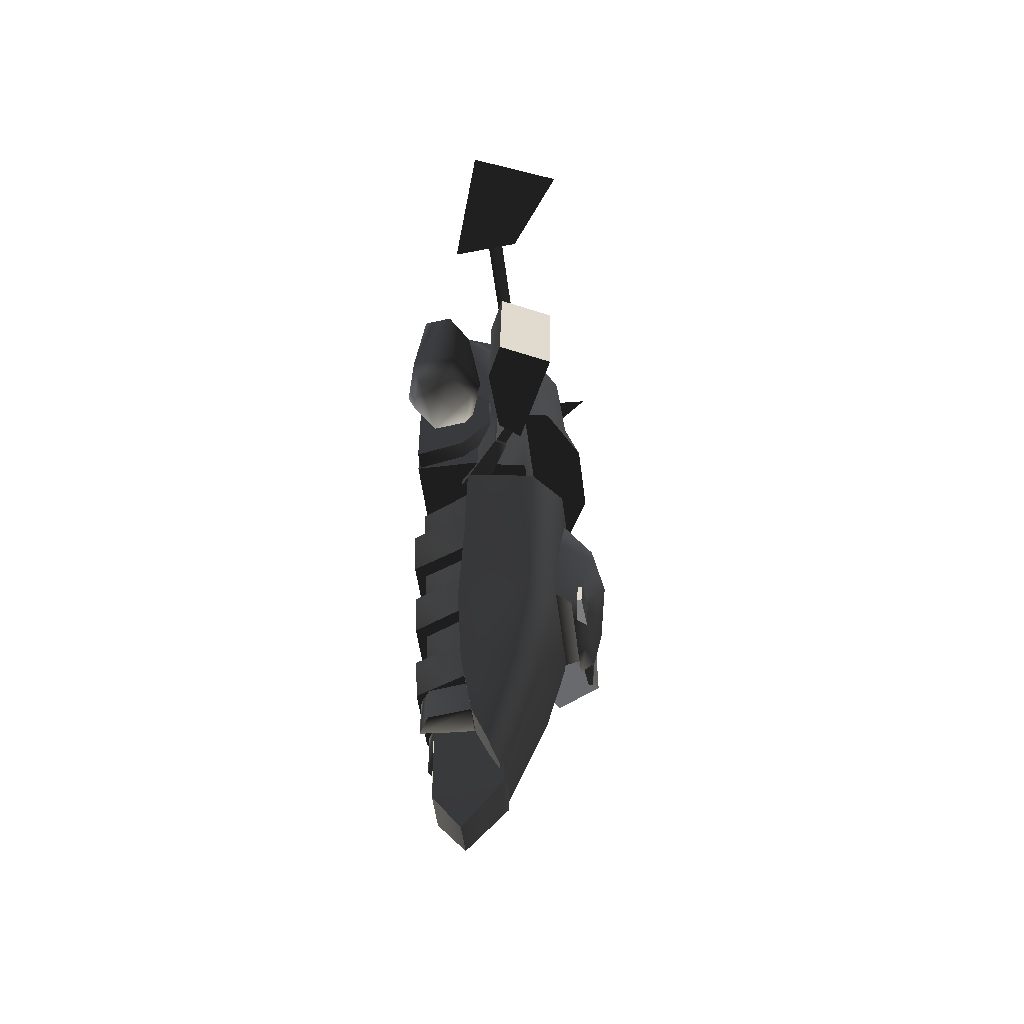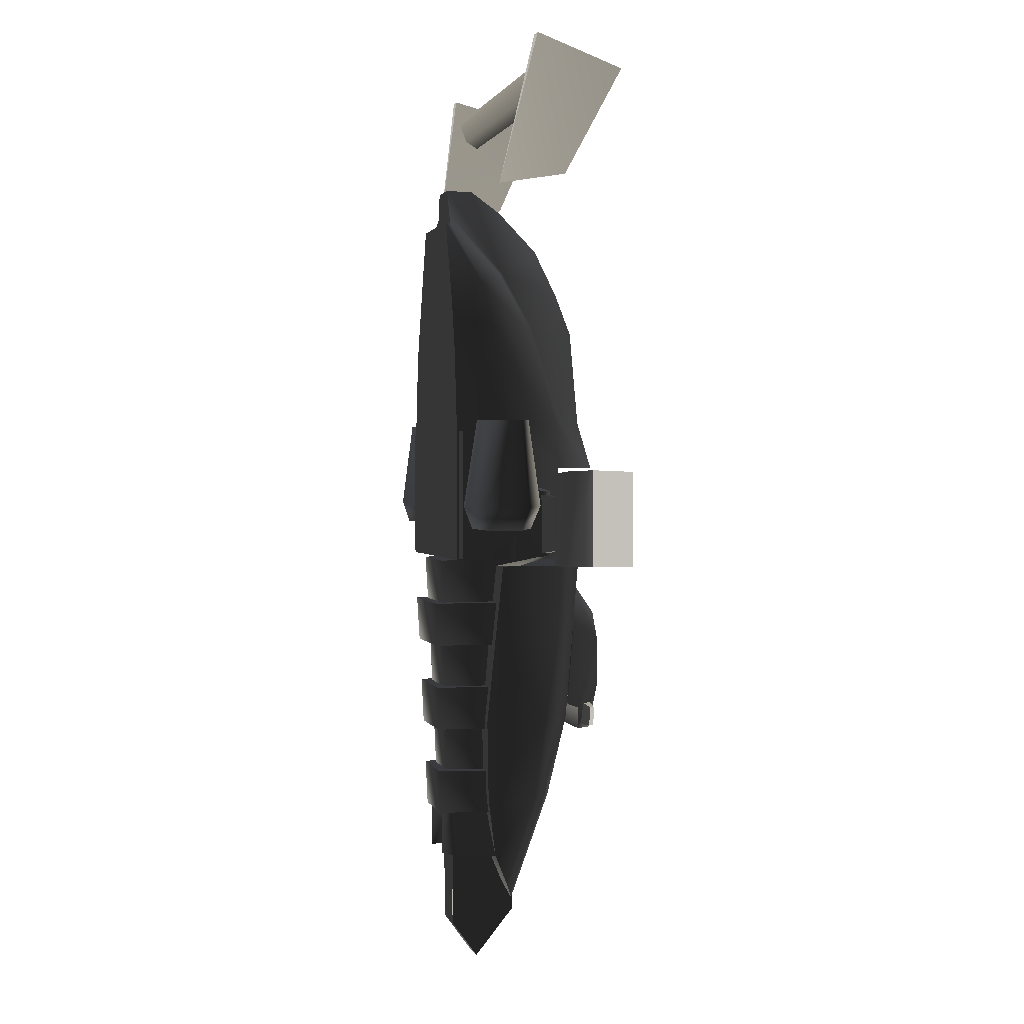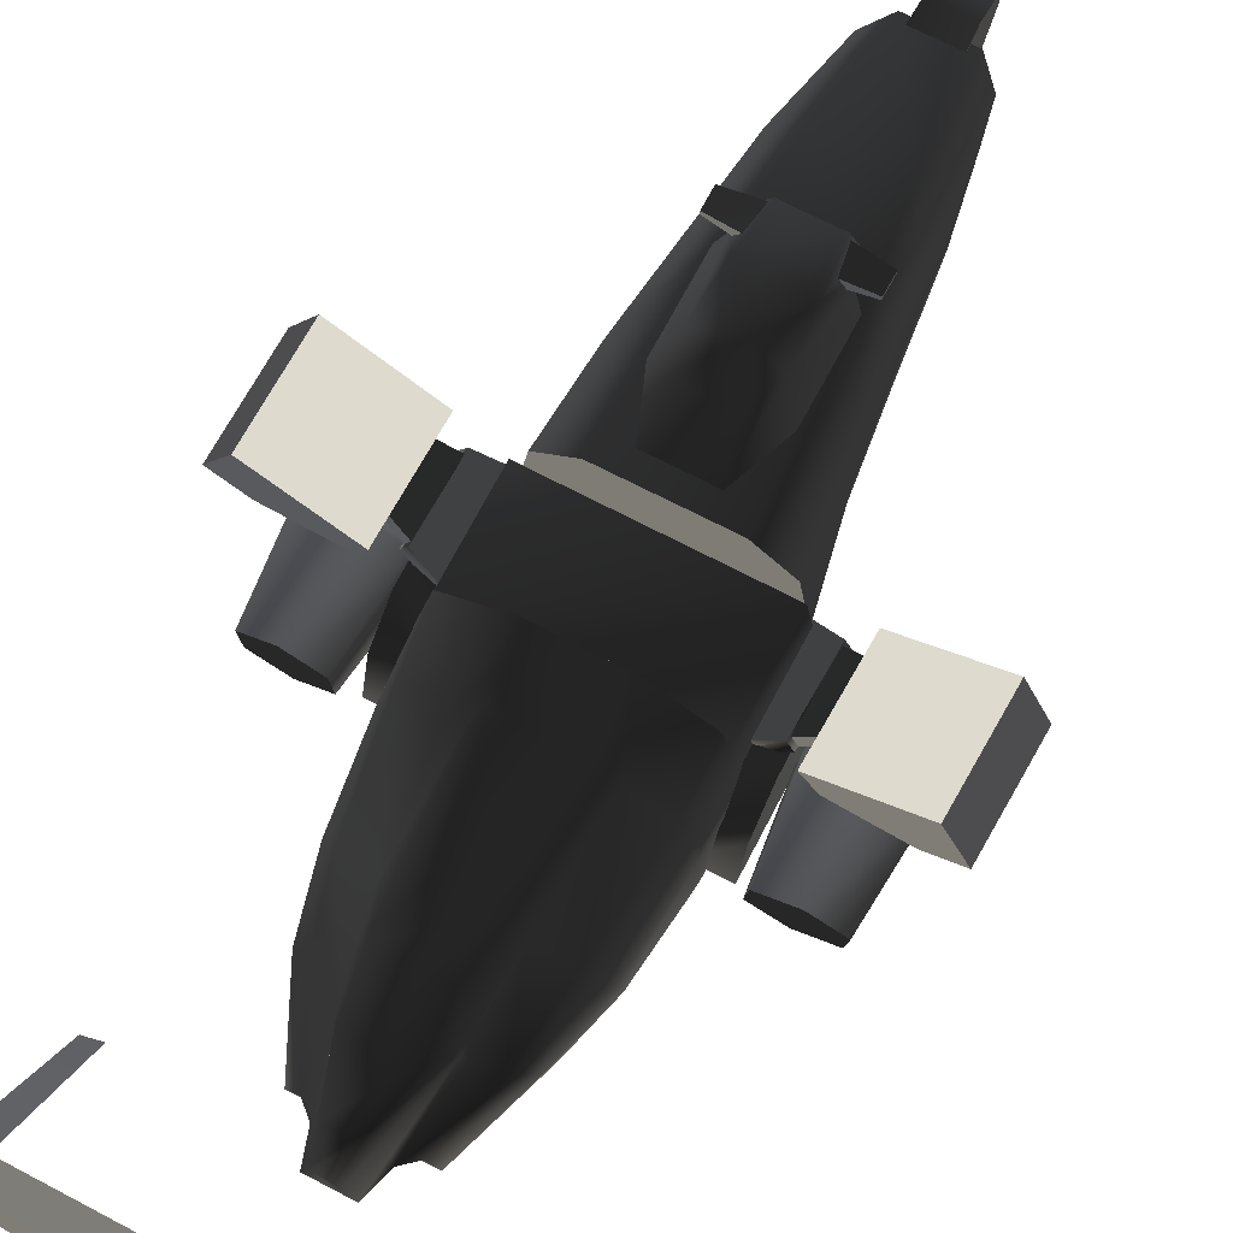
<metadata>
{"format":"obj","ext":"obj","renderer":"f3d","projection":"perspective","resolution":1024,"background":"white","views":[{"elev":-53.0,"azim":97.2,"up":"+Z"},{"elev":1.2,"azim":75.4,"up":"+Z"},{"elev":71.2,"azim":27.5,"up":"+Y"}]}
</metadata>
<code>
v  0.8012 0.04751 1.086
v  1.24 0.4483 0.9905
v  1.181 0.5622 0.9874
v  0.7967 0.3173 1.084
v  1.264 0.4422 0.3092
v  0.8279 0.3092 0.1879
v  1.205 0.556 0.3061
v  0.8324 0.0394 0.1905
v  1.218 0.4251 0.3321
v  1.208 0.4289 0.9575
v  1.146 0.5133 0.956
v  1.156 0.5095 0.3306
v  1.465 0.6465 0.8996
v  1.407 0.7262 0.8982
v  1.473 0.6434 0.3954
v  1.415 0.7232 0.394
v  2.114 0.4911 0.2414
v  1.52 0.5204 0.2189
v  1.362 0.7231 0.2103
v  2.209 1.128 0.2362
v  2.44 0.6475 0.2514
v  2.088 0.508 1.192
v  1.474 0.5308 1.169
v  2.405 0.6601 1.201
v  1.326 0.7361 1.16
v  2.174 1.142 1.186
v  -0.8391 0.3155 1.068
v  -1.21 0.5726 0.9517
v  -1.272 0.4604 0.9493
v  -0.8512 0.04595 1.066
v  -1.191 0.5769 0.2703
v  -0.8267 0.05157 0.1696
v  -1.253 0.4647 0.2679
v  -0.8146 0.3211 0.1716
v  -1.158 0.5269 0.3014
v  -1.162 0.5247 0.9269
v  -1.226 0.4421 0.9263
v  -1.222 0.4443 0.3007
v  -1.415 0.7455 0.8655
v  -1.476 0.6674 0.8649
v  -1.412 0.7472 0.3613
v  -1.473 0.6692 0.3607
v  -2.417 0.7079 0.1406
v  -2.172 1.182 0.1523
v  -1.336 0.7534 0.1707
v  -1.5 0.5552 0.1641
v  -2.096 0.5425 0.1477
v  -1.516 0.5422 1.115
v  -2.13 0.5365 1.098
v  -1.362 0.7434 1.121
v  -2.443 0.6975 1.091
v  -2.198 1.172 1.103
v  -0.3888 -0.3232 3.827
v  -0.2594 -0.3034 3.942
v  -0.3659 0.2519 3.324
v  -0.6176 0.1643 3.277
v  -0.1773 -0.3102 4.207
v  -0.09917 -0.01749 4.211
v  -0.4403 0.5878 2.676
v  -0.7558 0.4714 2.65
v  -0.1346 0.2794 3.988
v  -0.2367 0.6505 3.568
v  -0.2745 0.8715 3.103
v  -0.2987 1.029 2.68
v  -0.3253 1.109 1.71
v  -0.5127 0.8565 1.71
v  -0.869 0.709 1.71
v  -0.338 1.253 1.224
v  -0.8847 0.9668 1.224
v  -1.018 0.1221 1.71
v  -1.048 0.1534 1.224
v  -0.9291 0.7173 1.223
v  -1.049 -0.397 1.224
v  -1.02 -0.3961 1.71
v  -0.9226 0.0453 2.554
v  -0.9236 -0.3968 2.453
v  -0.784 -0.04996 3.158
v  -0.4947 -0.396 3.827
v  -0.7848 -0.3934 2.966
v  -1.049 -0.397 0.2715
v  -1.048 0.1534 0.2715
v  -0.9292 0.7177 0.2715
v  0.3771 0.2519 3.324
v  0.1111 -0.01749 4.211
v  0.1907 -0.3102 4.207
v  0.2714 -0.3034 3.942
v  0.1468 0.2794 3.988
v  0.2498 0.6505 3.568
v  0.2878 0.8715 3.103
v  0.4514 0.5878 2.676
v  0.6287 0.1643 3.277
v  0.3122 1.029 2.68
v  0.7669 0.4714 2.65
v  0.5238 0.8565 1.71
v  0.4008 -0.3232 3.827
v  0.7827 -0.04996 3.158
v  0.9192 0.0453 2.554
v  0.8801 0.709 1.71
v  0.3519 1.253 1.224
v  0.339 1.109 1.71
v  0.8958 0.9668 1.224
v  1.014 0.1221 1.71
v  0.9347 -0.3968 2.453
v  1.02 -0.3961 1.71
v  1.042 0.1534 1.224
v  0.9404 0.7173 1.223
v  0.7959 -0.3934 2.966
v  0.5067 -0.396 3.827
v  1.042 0.1534 0.2715
v  0.9404 0.7177 0.2715
v  1.039 -0.397 1.224
v  1.039 -0.397 0.2715
v  1.213 -0.3727 0.2847
v  1.213 0.08713 0.4112
v  1.213 0.3713 0.7423
v  1.213 0.3713 1.152
v  1.213 0.08713 1.483
v  1.213 -0.3727 1.609
v  0.8539 -0.3727 1.609
v  0.9852 -0.3727 0.9469
v  0.9852 -0.3727 0.2847
v  0.9852 0.08713 0.4112
v  0.9852 0.3713 0.7423
v  0.9852 0.3713 1.152
v  0.9852 0.08713 1.483
v  1.342 0.1072 1.722
v  1.311 -0.1534 1.722
v  1.606 -0.3207 1.71
v  1.668 0.2005 1.71
v  1.964 0.03322 1.698
v  1.933 -0.2274 1.698
v  1.906 -0.2682 0.5994
v  1.58 -0.3646 0.6113
v  1.285 -0.1942 0.6231
v  1.945 0.05759 0.5994
v  1.65 0.2282 0.6113
v  1.323 0.1316 0.6231
v  1.643 0.3333 0.8402
v  1.261 0.2017 0.854
v  2.035 0.1096 0.8265
v  1.984 -0.3184 0.8265
v  1.55 -0.4457 0.8402
v  1.21 -0.2263 0.854
v  -1.213 0.08713 0.4112
v  -1.213 -0.3727 0.2847
v  -1.214 -0.3727 0.9469
v  -1.213 -0.3727 1.609
v  -1.213 0.08713 1.483
v  -1.213 0.3713 1.152
v  -1.213 0.3713 0.7423
v  -0.9852 -0.3727 0.9469
v  -0.9852 -0.3727 0.2847
v  -0.8539 -0.3727 1.609
v  -0.9852 0.08713 0.4112
v  -0.9852 0.3713 0.7423
v  -0.9852 0.3713 1.152
v  -0.9852 0.08713 1.483
v  -1.933 -0.2274 1.698
v  -1.606 -0.3207 1.71
v  -1.311 -0.1534 1.722
v  -1.964 0.03322 1.698
v  -1.668 0.2005 1.71
v  -1.342 0.1072 1.722
v  -1.323 0.1316 0.6231
v  -1.285 -0.1942 0.6231
v  -1.58 -0.3646 0.6113
v  -1.65 0.2282 0.6113
v  -1.945 0.05759 0.5994
v  -1.906 -0.2682 0.5994
v  -1.261 0.2017 0.854
v  -1.643 0.3333 0.8402
v  -2.035 0.1096 0.8265
v  -1.55 -0.4457 0.8402
v  -1.984 -0.3184 0.8265
v  -1.21 -0.2263 0.854
v  0.2752 1.058 0.002252
v  0.4699 1.022 -0.5096
v  0.3189 1.344 -0.6595
v  0.187 1.326 -0.3536
v  0.4711 0.9646 -1.332
v  0.3952 1.108 -1.382
v  0.2804 1.353 -1.147
v  -0.4645 1.022 -0.5079
v  -0.268 1.058 0.003226
v  -0.1811 1.326 -0.3529
v  -0.3141 1.344 -0.6584
v  -0.4687 0.9647 -1.33
v  -0.2773 1.353 -1.146
v  -0.393 1.108 -1.38
v  0.236 1.269 -1.614
v  -0.2346 1.27 -1.613
v  -0.3304 1.123 -1.615
v  0.3317 1.123 -1.616
v  0.002248 1.428 -0.7469
v  -0.5728 1.191 -1.361
v  -0.5728 1.235 -1.364
v  -0.5732 1.222 -1.555
v  -0.5732 1.178 -1.552
v  -0.2935 1.167 -1.329
v  -0.2935 1.264 -1.335
v  -0.257 1.246 -1.588
v  -0.2569 1.149 -1.582
v  0.5641 1.222 -1.556
v  0.5638 1.235 -1.366
v  0.5638 1.191 -1.362
v  0.5641 1.178 -1.553
v  0.2845 1.264 -1.337
v  0.2845 1.167 -1.33
v  0.2479 1.246 -1.59
v  0.2479 1.149 -1.583
v  -1.692 0.343 5.063
v  -1.659 0.4647 4.984
v  1.607 0.4576 4.995
v  1.641 0.3357 5.075
v  1.679 0.2662 5.291
v  -1.729 0.2766 5.282
v  -1.423 0.6837 4.23
v  -1.679 1.208 5.284
v  -1.807 0.2519 5.547
v  -1.432 -0.01525 4.109
v  -1.933 0.2522 5.547
v  1.625 1.193 5.308
v  1.37 0.6686 4.253
v  1.379 -0.03032 4.133
v  1.754 0.2369 5.571
v  1.879 0.2372 5.57
v  0.9537 0.1176 0.1938
v  0.8555 0.7855 0.1937
v  0.5184 1.063 0.1942
v  -0.84 0.7895 0.2031
v  -0.9394 0.1225 0.2035
v  -0.4967 1.065 0.2
v  0.3742 0.7616 -2.31
v  0.2709 0.381 -3.436
v  -0.2842 0.3823 -3.432
v  -0.3758 0.7634 -2.305
v  0.4271 0.9533 -1.467
v  -0.4206 0.9554 -1.461
v  0.6063 0.5553 -2.311
v  0.4565 0.2824 -3.252
v  0.5111 0.1446 -2.931
v  0.6992 0.6552 -1.457
v  0.6112 0.04539 -2.31
v  0.7921 0.755 -0.6034
v  0.7983 0.07262 -0.6018
v  0.6947 0.01103 -1.466
v  -0.6894 0.6896 -1.459
v  -0.785 0.7587 -0.5939
v  -0.7939 0.07679 -0.5922
v  -0.6134 0.5582 -2.303
v  -0.4722 0.2846 -3.246
v  -0.5245 0.1472 -2.924
v  -0.6973 0.0147 -1.457
v  -0.6203 0.0486 -2.302
v  -0.2215 0.1312 -2.919
v  -0.2682 -0.3822 -2.922
v  -0.4678 -0.2711 -2.918
v  -0.5244 0.1472 -2.924
v  0.5113 0.1445 -2.931
v  0.4483 -0.2734 -2.923
v  0.2547 -0.3834 -2.925
v  0.2099 0.1306 -2.916
v  -0.008832 0.1459 -2.928
v  0.3104 -0.3718 -1.116
v  0.4126 -0.4693 -1.12
v  0.6651 0.1267 -1.099
v  0.5 0.07524 -1.1
v  -0.3243 -0.3873 -0.6598
v  -0.3033 -0.3703 -1.112
v  0.3359 -0.3889 -0.6638
v  0.5407 0.1407 -0.6451
v  0.3841 -0.4523 -1.572
v  0.6205 0.1126 -1.552
v  -0.3819 -0.4504 -1.567
v  -0.6155 0.1156 -1.544
v  -0.4611 0.07114 -1.547
v  -0.2858 -0.3534 -1.564
v  0.2885 -0.3548 -1.567
v  -0.6556 0.1299 -1.091
v  -0.4061 -0.4673 -1.115
v  0.466 0.06889 -1.553
v  -0.4907 0.07765 -1.094
v  -0.5264 0.1433 -0.6386
v  -0.002475 -0.2531 -2.463
v  -0.2449 -0.3826 -2.47
v  0.24 -0.3838 -2.474
v  -0.3758 -0.2884 -2.466
v  -0.4298 0.1182 -2.459
v  -0.5364 0.1217 -2.449
v  -0.3336 -0.4165 -2.471
v  0.3707 -0.2902 -2.471
v  0.3272 -0.4181 -2.475
v  0.5327 0.1191 -2.457
v  0.4262 0.1161 -2.465
v  -0.3561 -0.4335 -2.019
v  0.354 -0.4352 -2.024
v  0.5738 0.1094 -2.004
v  0.4304 0.07076 -2.005
v  -0.5732 0.1122 -1.997
v  -0.4299 0.07285 -1.999
v  -0.267 -0.3364 -2.016
v  0.2654 -0.3377 -2.019
v  0.4458 -0.4864 -0.6682
v  0.7187 0.2196 -0.6432
v  0.5005 -0.5036 -0.2165
v  0.8072 0.2403 -0.1903
v  -0.6704 0.1833 0.2687
v  -0.5883 0.1548 -0.1853
v  -0.3612 -0.4042 -0.2077
v  -0.411 -0.4211 0.2445
v  0.4327 -0.4231 0.2395
v  0.3777 -0.406 -0.2121
v  0.6076 0.1519 -0.1925
v  0.6953 0.18 0.2607
v  -0.4846 -0.5012 -0.2106
v  -0.4348 -0.4843 -0.6628
v  0.01168 -0.1303 0.253
v  -0.7041 0.2231 -0.6346
v  -0.7875 0.2442 -0.1808
v  0.1544 0.01951 -4.082
v  0.1806 -0.2503 -3.704
v  -0.1834 -0.2503 -3.704
v  -0.1571 0.01954 -4.082
v  -0.3844 -0.2503 0.3113
v  0.3815 -0.2503 0.3113
v  -0.189 0.4084 -3.587
v  0.1863 0.4084 -3.587
v  -0.3843 0.4084 0.3113
v  0.3816 0.4084 0.3113
v  0.2236 -0.2434 -2.764
v  0.2236 -0.2552 -2.764
v  0.1778 -0.2552 -3.626
v  0.1778 -0.2433 -3.626
v  -0.001948 -0.2433 -2.764
v  -0.001949 -0.2552 -2.764
v  -0.001943 -0.2433 -3.626
v  -0.001944 -0.2552 -3.626
v  -0.2264 -0.2552 -2.764
v  -0.2264 -0.2433 -2.764
v  -0.1806 -0.2433 -3.626
v  -0.1806 -0.2552 -3.626
v  -0.0008765 -0.2552 -2.764
v  -0.0008755 -0.2433 -2.764
v  -0.0008727 -0.2552 -3.626
v  -0.0008717 -0.2433 -3.626
g frm-lwepbas1
f 1 2 3
f 1 3 4
f 5 6 7
f 5 8 6
f 2 5 7
f 2 7 3
f 6 4 3
f 6 3 7
f 5 2 1
f 5 1 8
g frm-lwepbas2
f 9 10 11
f 9 11 12
g frm-lwepbas2
f 10 13 14
f 10 14 11
f 15 9 12
f 15 12 16
f 15 13 10
f 15 10 9
f 12 11 14
f 12 14 16
g frm-lwepbar
f 17 18 19
f 17 19 20
f 17 20 21
f 18 17 22
f 18 22 23
f 17 24 22
f 19 18 23
f 19 23 25
f 17 21 24
f 24 26 25
f 24 25 23
f 24 23 22
f 20 19 25
f 20 25 26
f 21 20 26
f 21 26 24
g frm-rwepbas1
f 27 28 29
f 27 29 30
f 31 32 33
f 31 34 32
f 28 31 33
f 28 33 29
f 31 28 27
f 31 27 34
f 32 30 29
f 32 29 33
g frm-rwepbas2
f 35 36 37
f 35 37 38
g frm-rwepbas2
f 36 39 40
f 36 40 37
f 41 35 38
f 41 38 42
f 38 37 40
f 38 40 42
f 41 39 36
f 41 36 35
g frm-rwepbar
f 43 44 45
f 43 45 46
f 43 46 47
f 48 49 47
f 48 47 46
f 50 48 46
f 50 46 45
f 49 51 43
f 49 43 47
f 49 48 50
f 49 50 52
f 49 52 51
f 52 50 45
f 52 45 44
f 51 52 44
f 51 44 43
g frm-ffuselg
f 53 54 55
f 56 53 55
f 55 54 57
f 55 57 58
f 55 59 60
f 56 55 60
f 55 58 61
f 61 62 55
f 55 63 59
f 62 63 55
f 63 64 59
f 59 64 65
f 59 66 67
f 60 59 67
f 59 65 66
f 66 65 68
f 66 68 69
f 67 66 69
f 60 67 70
f 70 67 69
f 71 70 69
f 69 72 71
f 70 71 73
f 74 70 73
f 75 60 70
f 75 70 74
f 56 60 75
f 76 75 74
f 77 56 75
f 77 75 76
f 53 56 77
f 77 78 53
f 78 77 79
f 79 77 76
f 73 71 80
f 71 81 80
f 82 81 71
f 72 82 71
f 83 84 85
f 85 86 83
f 87 84 83
f 88 87 83
f 89 88 83
f 89 83 90
f 83 86 91
f 83 91 90
f 92 89 90
f 91 93 90
f 92 90 94
f 90 93 94
f 86 95 91
f 95 96 91
f 91 96 93
f 96 97 93
f 93 98 94
f 93 97 98
f 94 98 99
f 99 100 94
f 92 94 100
f 98 101 99
f 97 102 98
f 103 97 96
f 97 103 102
f 102 104 105
f 103 104 102
f 102 105 106
f 98 102 106
f 107 103 96
f 107 96 108
f 95 108 96
f 106 101 98
f 109 110 106
f 105 109 106
f 111 112 109
f 105 111 109
f 104 111 105
f 92 64 63
f 89 92 63
f 63 62 89
f 62 88 89
f 58 84 87
f 61 58 87
f 87 88 61
f 88 62 61
f 110 82 72
f 106 110 72
f 101 106 72
f 99 101 72
f 69 68 99
f 72 69 99
f 86 85 57
f 54 86 57
f 78 108 95
f 53 78 95
f 86 54 53
f 95 86 53
f 100 99 68
f 65 100 68
f 92 100 65
f 64 92 65
f 85 84 58
f 57 85 58
f 81 82 110
f 80 81 110
f 110 109 80
f 109 112 80
f 108 78 79
f 107 79 76
f 79 107 108
f 103 76 74
f 76 103 107
f 104 74 73
f 74 104 103
f 73 111 104
f 111 73 80
f 80 112 111
g frm-lffuselg
f 113 114 115
f 113 115 116
f 113 116 117
f 113 117 118
f 113 118 119
f 113 119 120
f 113 120 121
f 113 121 122
f 113 122 114
f 114 122 123
f 114 123 115
f 115 123 124
f 115 124 116
f 116 124 125
f 116 125 117
f 117 125 119
f 117 119 118
g frm-lthruster
f 126 127 128
f 129 126 128
f 130 129 128
f 128 131 130
f 132 133 134
f 135 132 134
f 136 135 134
f 134 137 136
f 126 129 138
f 139 126 138
f 139 138 136
f 138 140 135
f 136 138 135
f 138 129 140
f 129 130 140
f 137 139 136
f 141 142 133
f 132 141 133
f 140 141 132
f 141 131 142
f 130 131 141
f 140 130 141
f 135 140 132
f 131 128 142
f 143 139 137
f 134 143 137
f 127 126 139
f 143 127 139
f 127 143 142
f 128 127 142
f 142 143 134
f 133 142 134
g frm-rffuselg
f 144 145 146
f 144 146 147
f 144 147 148
f 144 148 149
f 144 149 150
f 151 146 145
f 151 145 152
f 146 151 153
f 146 153 147
f 154 152 145
f 154 145 144
f 155 154 144
f 155 144 150
f 156 155 150
f 156 150 149
f 157 156 149
f 157 149 148
f 147 153 157
f 147 157 148
g frm-rthruster
f 158 159 160
f 161 158 160
f 162 161 160
f 160 163 162
f 164 165 166
f 167 164 166
f 168 167 166
f 166 169 168
f 162 163 170
f 171 162 170
f 161 162 171
f 171 170 164
f 167 171 164
f 172 171 167
f 172 161 171
f 168 172 167
f 173 174 169
f 166 173 169
f 174 172 168
f 169 174 168
f 159 158 174
f 173 159 174
f 174 158 172
f 158 161 172
f 170 175 165
f 164 170 165
f 163 160 175
f 170 163 175
f 175 160 159
f 173 175 159
f 175 173 166
f 165 175 166
g frm-turret1
f 176 177 178
f 176 178 179
f 178 177 180
f 181 182 178
f 180 181 178
f 183 184 185
f 183 185 186
f 187 183 186
f 186 188 189
f 186 189 187
f 184 176 179
f 184 179 185
f 188 182 190
f 188 190 191
f 188 191 192
f 192 189 188
f 182 181 193
f 182 193 190
f 192 191 190
f 192 190 193
f 181 180 187
f 181 187 189
f 181 189 192
f 181 192 193
f 179 178 194
f 178 182 194
f 186 185 194
f 185 179 194
f 188 186 194
f 182 188 194
g frm-rwingzz
f 195 196 197
f 198 195 197
f 199 200 196
f 195 199 196
f 196 200 201
f 197 196 201
f 198 197 201
f 202 198 201
f 199 195 198
f 202 199 198
g frm-lwingzz
f 203 204 205
f 203 205 206
f 204 207 208
f 204 208 205
f 209 207 204
f 209 204 203
f 209 203 206
f 209 206 210
f 206 205 208
f 206 208 210
g frm-finzzz1
f 211 212 213
f 211 213 214
f 215 213 212
f 215 212 216
f 211 214 215
f 211 215 216
g frm-lfinzzz
f 217 218 219
f 220 217 219
f 220 221 218
f 217 220 218
f 220 219 221
f 218 221 219
g frm-rfinzzz
f 222 223 224
f 225 222 224
f 226 224 223
f 222 226 223
f 226 225 224
f 225 226 222
g frm-tafuselg
f 227 228 229
f 230 231 227
f 229 232 227
f 227 232 230
f 233 234 235
f 235 236 233
f 237 233 236
f 236 238 237
f 229 237 238
f 238 232 229
f 239 240 234
f 234 233 239
f 241 240 239
f 242 239 233
f 243 239 242
f 239 243 241
f 233 237 242
f 242 244 245
f 244 242 237
f 242 245 246
f 246 243 242
f 237 229 244
f 244 228 227
f 227 245 244
f 229 228 244
f 238 247 248
f 249 248 247
f 231 230 248
f 231 248 249
f 248 230 232
f 232 238 248
f 247 238 236
f 247 236 250
f 250 236 235
f 250 251 252
f 253 247 250
f 254 253 250
f 252 254 250
f 235 251 250
f 253 249 247
f 240 241 252
f 251 240 252
f 254 252 241
f 243 254 241
f 253 254 243
f 246 253 243
f 253 246 245
f 249 253 245
f 251 235 240
f 235 234 240
f 227 231 249
f 245 227 249
g frm-booster
f 255 256 257
f 255 257 258
f 259 260 261
f 259 261 262
f 258 263 255
f 262 263 259
f 263 262 255
f 264 265 266
f 264 266 267
f 268 269 264
f 268 264 270
f 270 264 267
f 270 267 271
f 265 272 273
f 265 273 266
f 274 275 276
f 274 276 277
f 274 277 278
f 278 272 274
f 279 275 274
f 279 274 280
f 278 281 273
f 278 273 272
f 280 274 272
f 280 272 265
f 282 279 280
f 280 265 264
f 280 264 269
f 280 269 282
f 283 282 269
f 283 269 268
f 256 284 285
f 262 261 284
f 286 284 261
f 285 287 257
f 285 257 256
f 288 258 257
f 288 257 287
f 289 288 287
f 285 284 286
f 290 285 286
f 286 291 292
f 286 292 290
f 290 287 285
f 290 289 287
f 291 293 292
f 261 260 291
f 261 291 286
f 291 260 259
f 291 259 294
f 291 294 293
f 295 290 292
f 295 292 296
f 296 297 298
f 299 289 290
f 299 290 295
f 300 299 295
f 301 300 295
f 301 295 296
f 296 298 302
f 278 302 298
f 278 298 281
f 296 292 293
f 296 293 297
f 296 302 301
f 276 300 301
f 276 301 277
f 277 301 302
f 277 302 278
f 284 256 255
f 255 262 284
f 303 270 271
f 303 271 304
f 305 303 304
f 305 304 306
f 307 308 309
f 307 309 310
f 311 312 313
f 311 313 314
f 312 305 306
f 312 306 313
f 310 309 312
f 310 312 311
f 315 316 303
f 315 303 305
f 317 307 310
f 317 310 311
f 317 311 314
f 318 283 268
f 319 318 316
f 319 316 315
f 268 270 303
f 268 303 316
f 268 316 318
f 308 319 315
f 315 305 312
f 315 312 309
f 315 309 308
g frm-mafuselg
f 320 321 322
f 320 322 323
f 321 324 322
f 321 325 324
f 323 326 327
f 323 327 320
f 322 324 328
f 322 328 326
f 322 326 323
f 327 329 325
f 327 325 321
f 327 321 320
f 326 328 329
f 326 329 327
g frm-lbaydoor
f 330 331 332
f 333 330 332
f 334 335 331
f 330 334 331
f 336 337 335
f 334 336 335
f 333 332 337
f 336 333 337
f 331 335 337
f 332 331 337
f 334 330 333
f 336 334 333
g frm-rbaydoor
f 338 339 340
f 341 338 340
f 342 343 339
f 338 342 339
f 344 345 343
f 342 344 343
f 341 340 345
f 344 341 345
f 342 338 341
f 344 342 341
f 339 343 345
f 340 339 345

</code>
